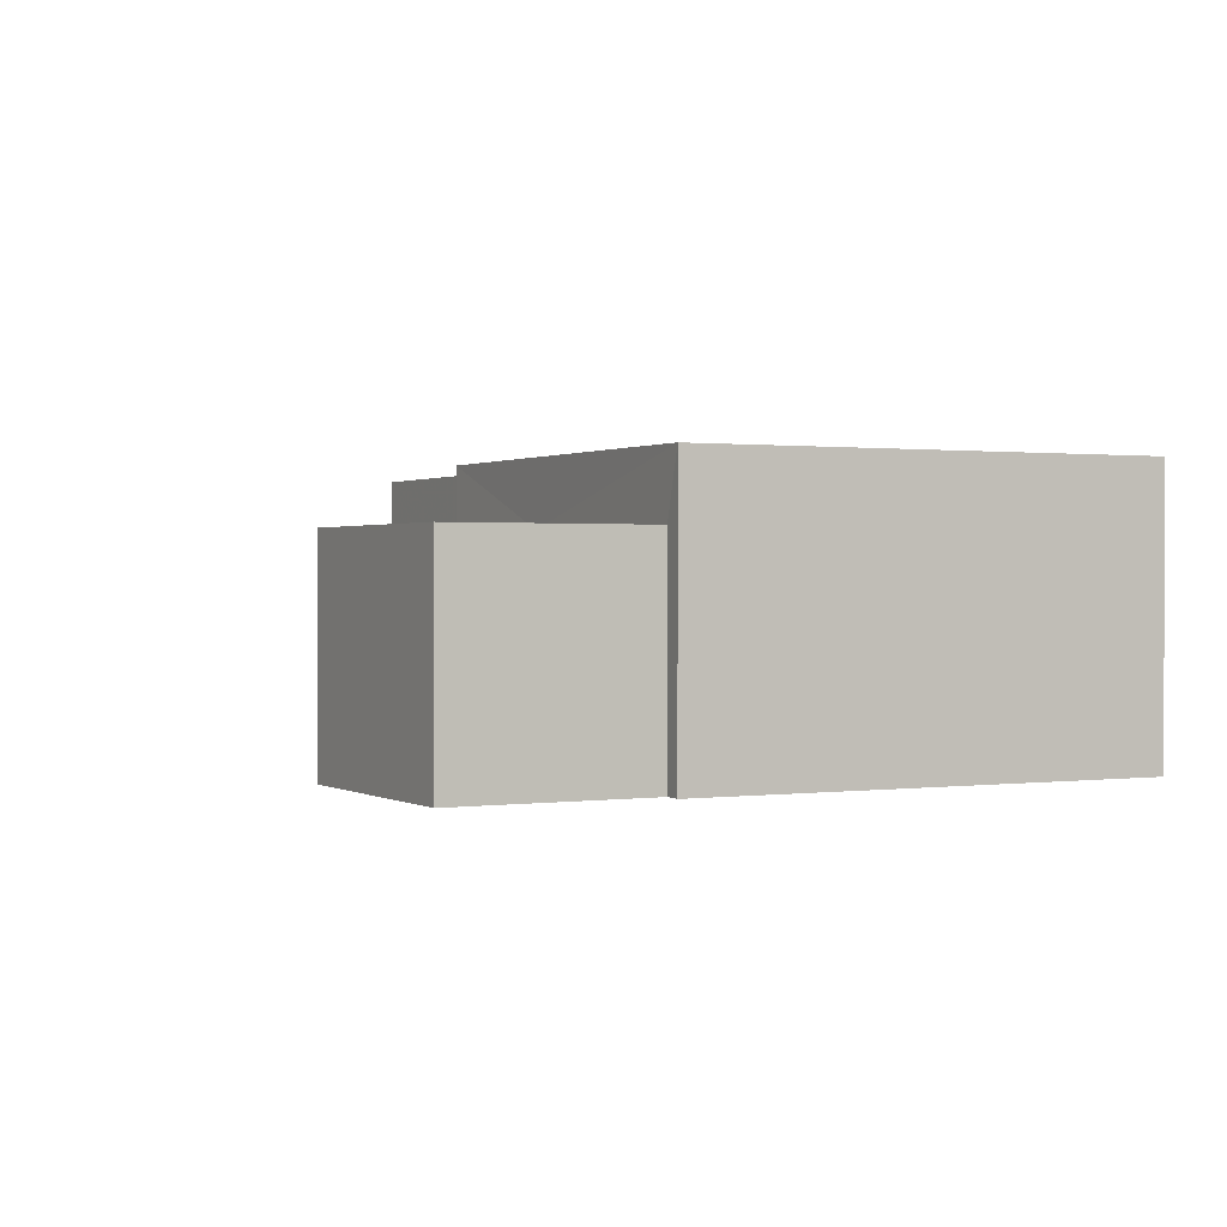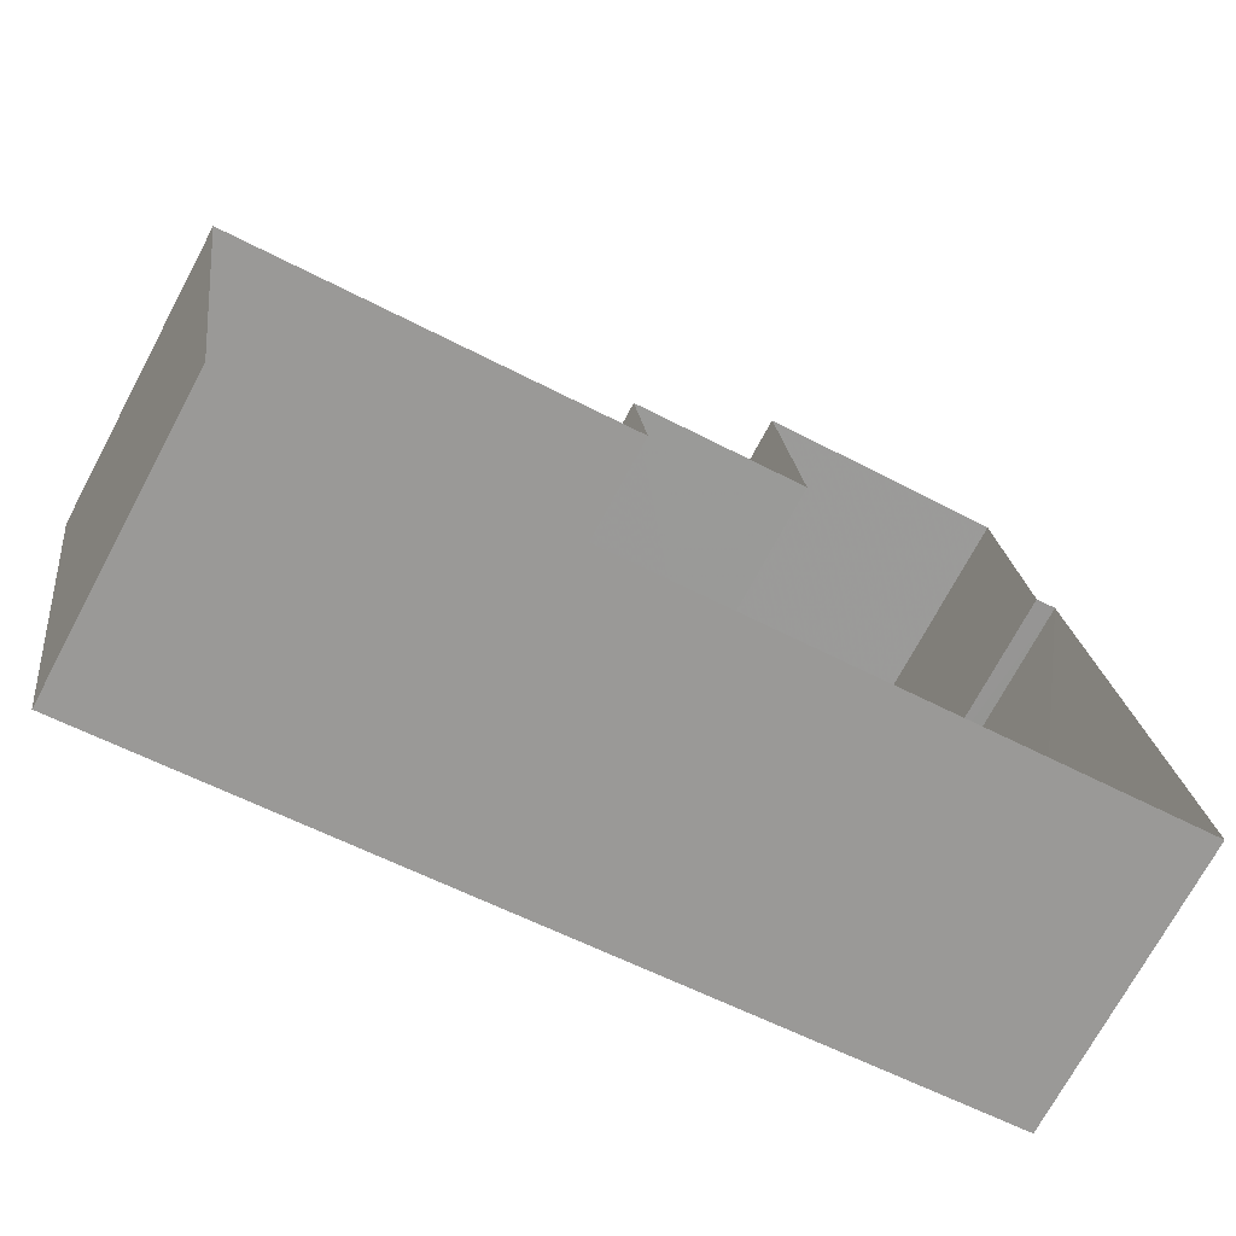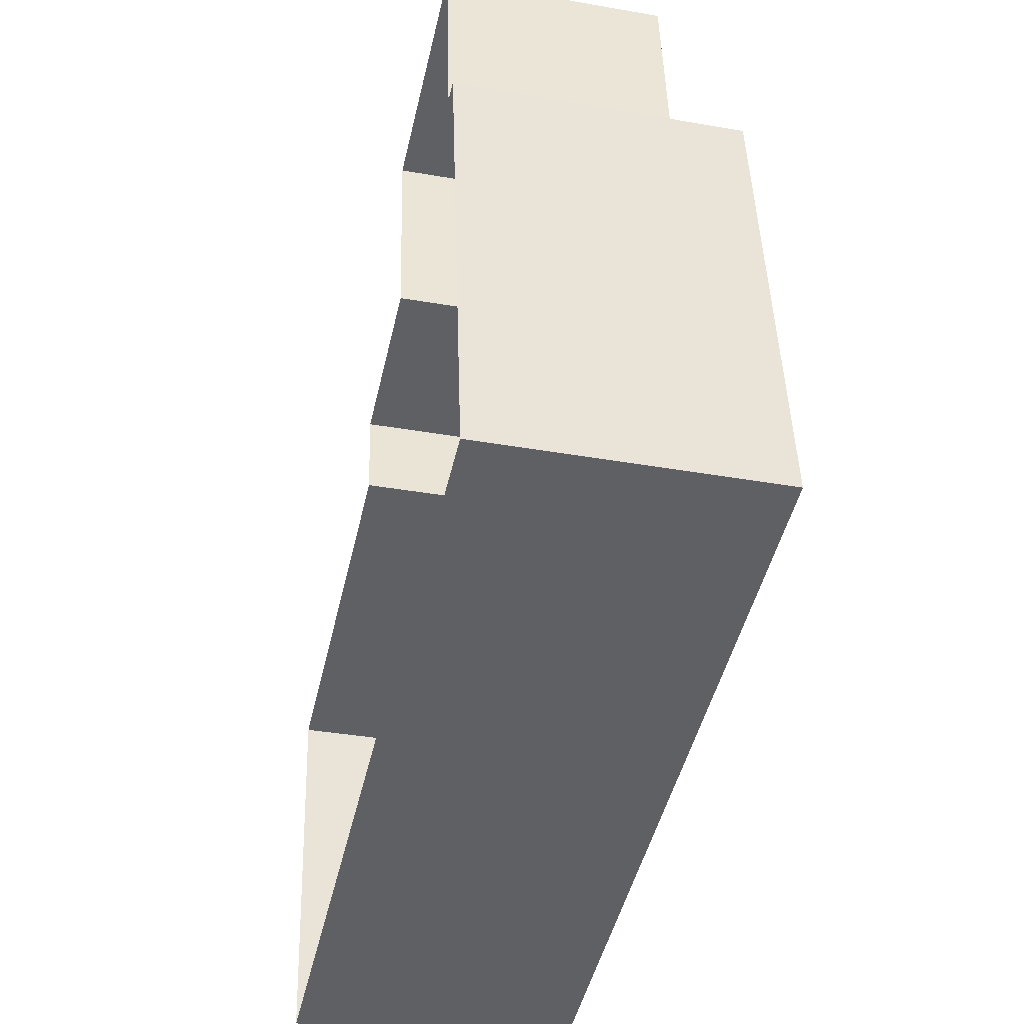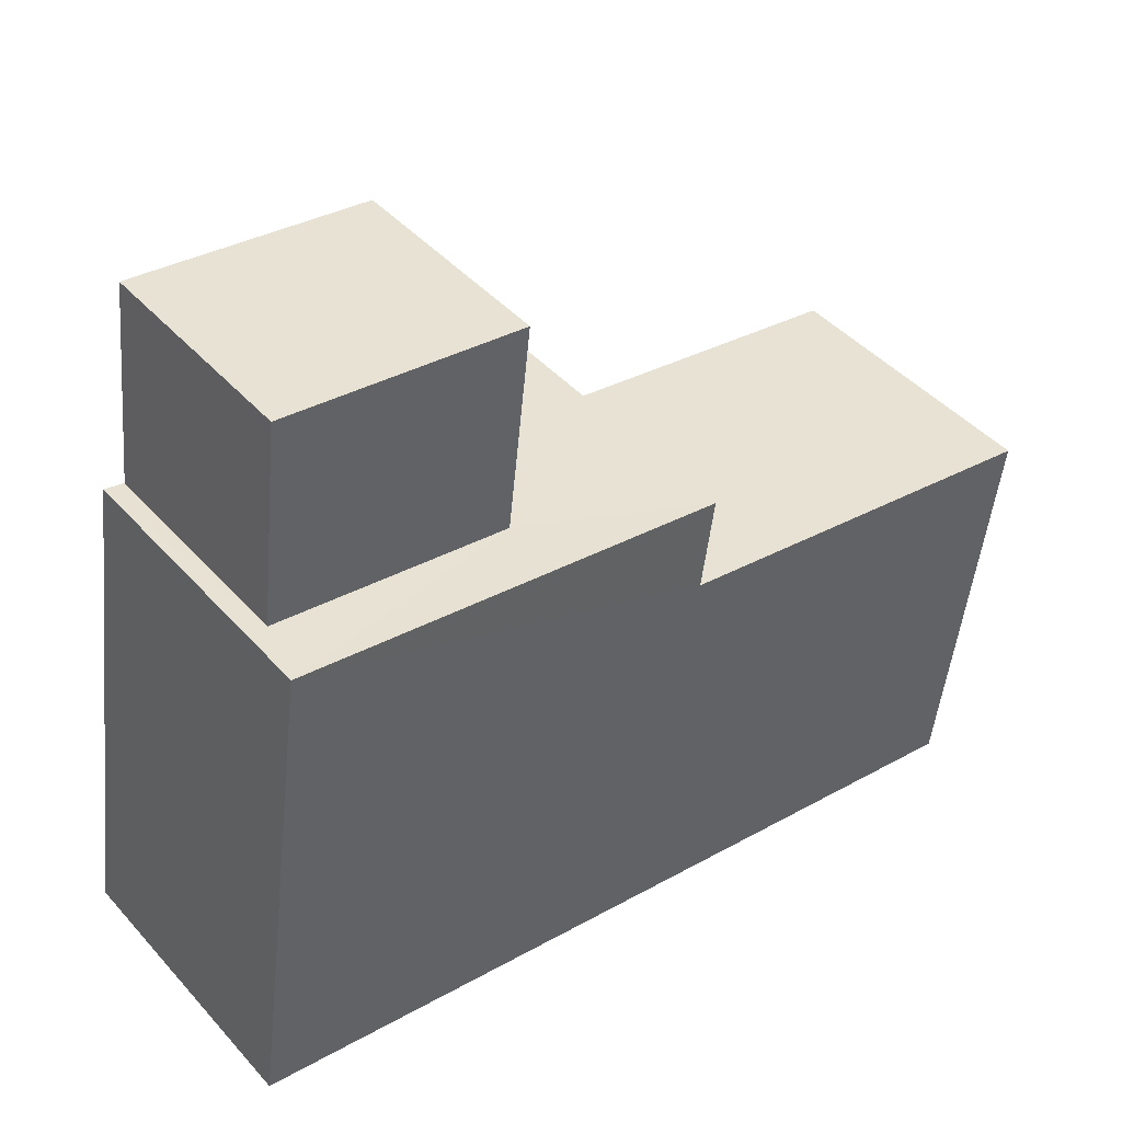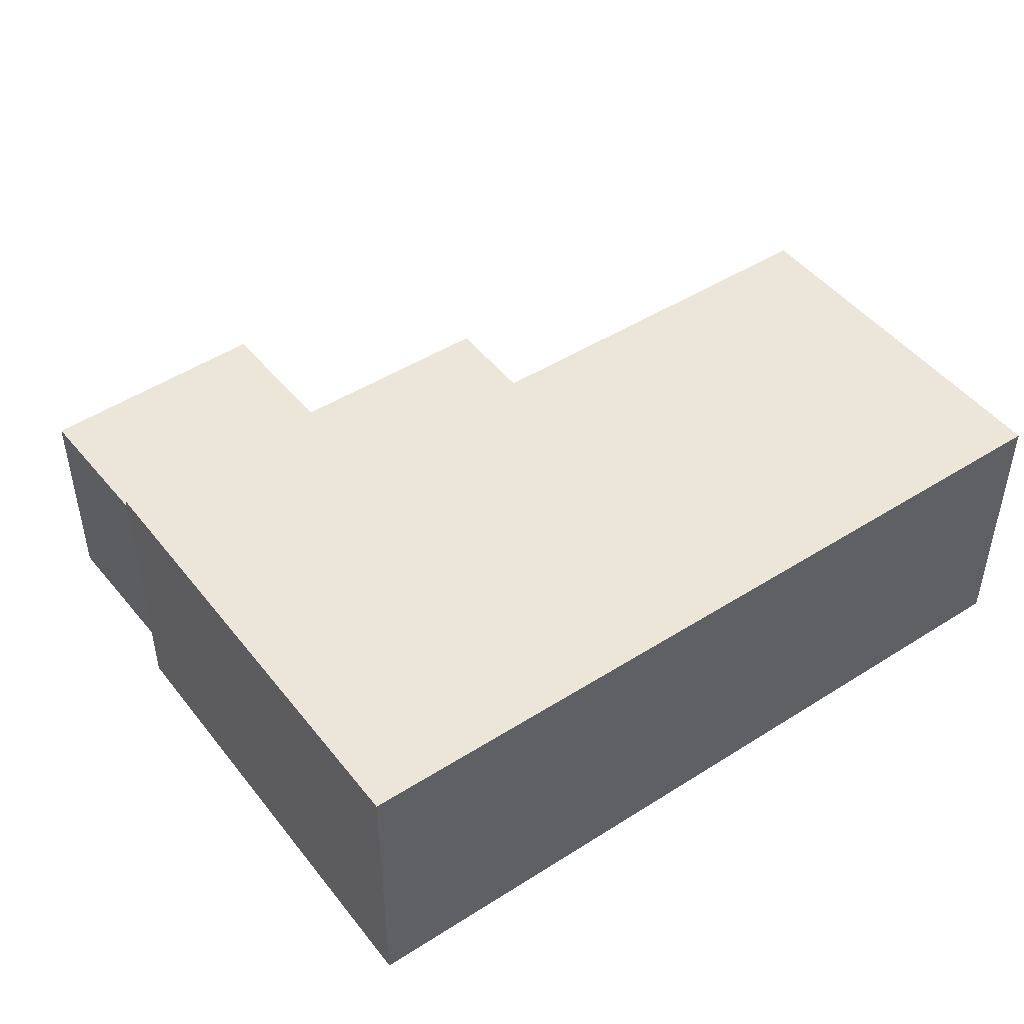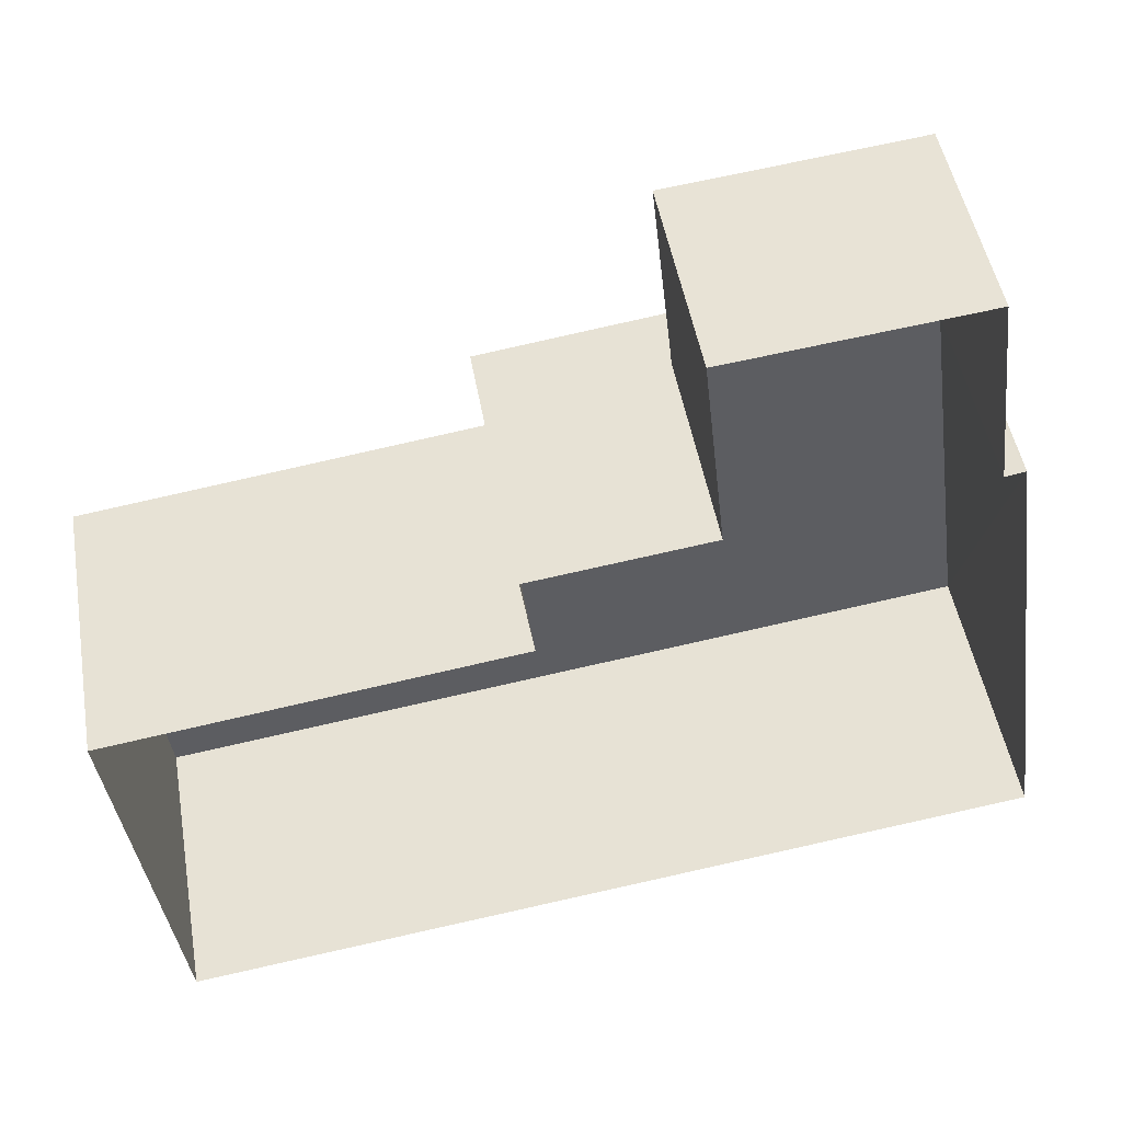
<metadata>
{"format":"obj","ext":"obj","renderer":"f3d","projection":"perspective","resolution":1024,"background":"white","views":[{"elev":0.8,"azim":-124.7,"up":"+Z"},{"elev":-72.2,"azim":151.9,"up":"+Y"},{"elev":-37.4,"azim":-102.6,"up":"+Y"},{"elev":43.6,"azim":-38.2,"up":"+Y"},{"elev":46.7,"azim":-43.6,"up":"+Z"},{"elev":48.5,"azim":170.2,"up":"+Y"}]}
</metadata>
<code>
v -8.946e+04 -9.905e+04 7.191
v -8.946e+04 -9.906e+04 7.191
v -8.946e+04 -9.905e+04 7.191
v -8.947e+04 -9.905e+04 7.192
v -8.947e+04 -9.905e+04 7.192
v -8.947e+04 -9.905e+04 7.192
v -8.947e+04 -9.906e+04 7.192
v -8.947e+04 -9.905e+04 7.192
v -8.946e+04 -9.905e+04 7.192
v -8.947e+04 -9.905e+04 7.192
v -8.946e+04 -9.905e+04 10.58
v -8.947e+04 -9.905e+04 10.58
v -8.946e+04 -9.905e+04 10.58
v -8.946e+04 -9.905e+04 10.58
v -8.946e+04 -9.906e+04 10.58
v -8.947e+04 -9.906e+04 10.58
v -8.947e+04 -9.905e+04 9.806
v -8.947e+04 -9.905e+04 9.806
v -8.947e+04 -9.905e+04 9.806
v -8.947e+04 -9.905e+04 9.806
f 1 2 3
f 4 5 6
f 2 7 3
f 8 9 3
f 8 5 4
f 7 10 5
f 3 7 8
f 5 8 7
f 11 12 13
f 14 13 15
f 15 13 16
f 13 12 16
f 17 18 19
f 17 20 18
f 9 8 20
f 20 11 9
f 11 20 12
f 10 17 5
f 12 17 10
f 20 17 12
f 14 1 3
f 13 14 3
f 15 7 2
f 15 16 7
f 11 3 9
f 11 13 3
f 15 2 1
f 14 15 1
f 20 4 18
f 20 8 4
f 19 4 6
f 19 18 4
f 17 19 6
f 5 17 6
f 16 10 7
f 16 12 10

</code>
